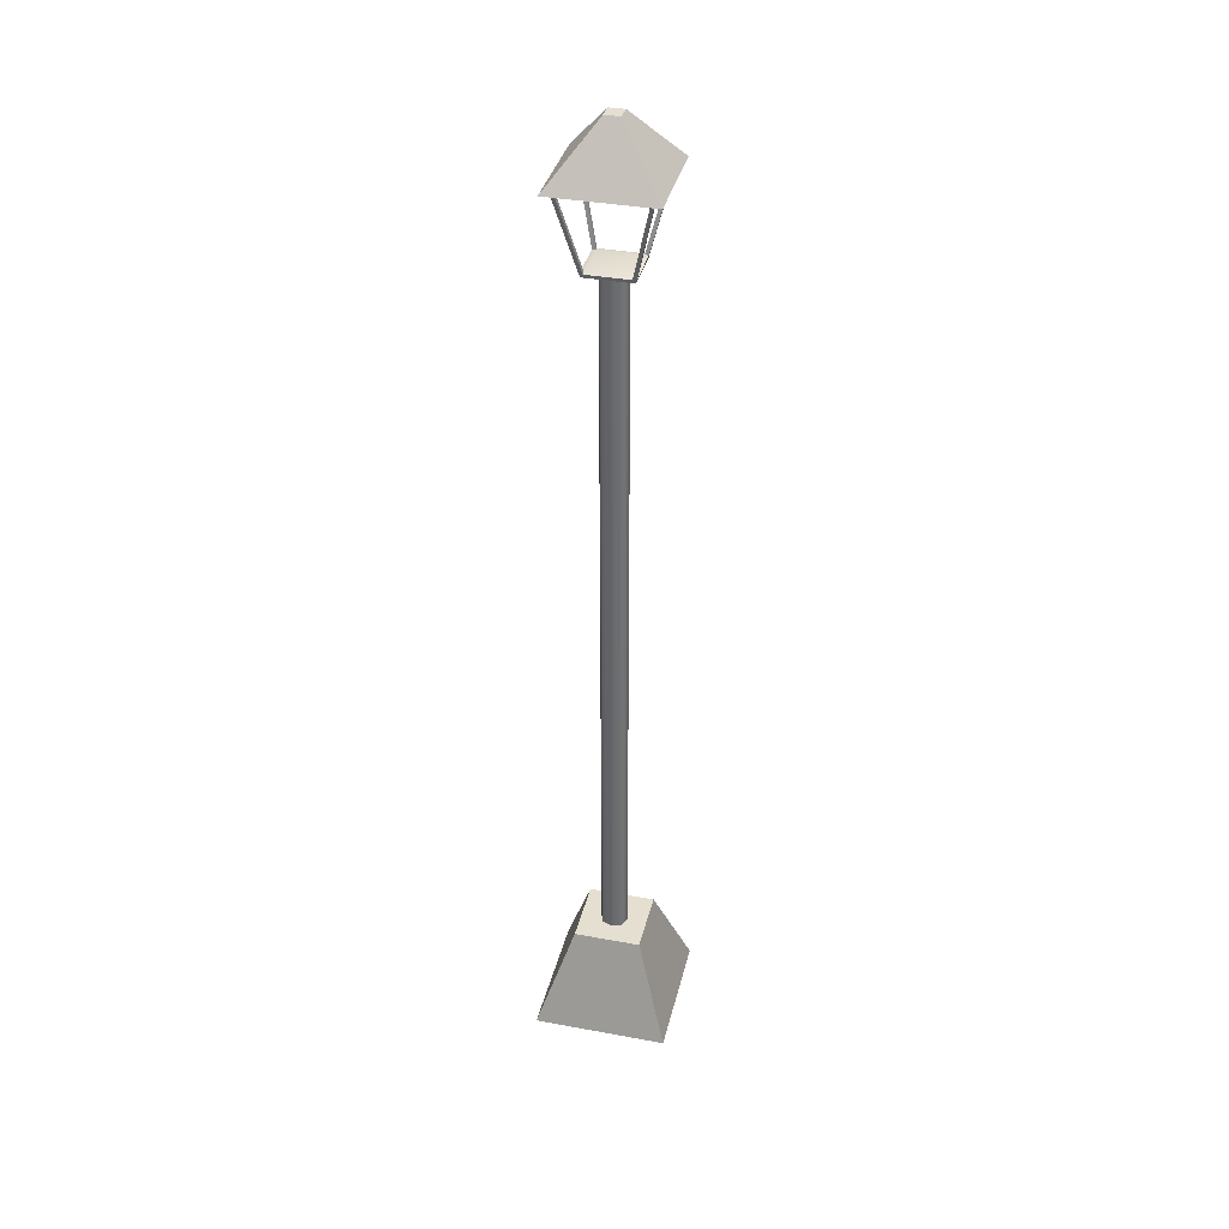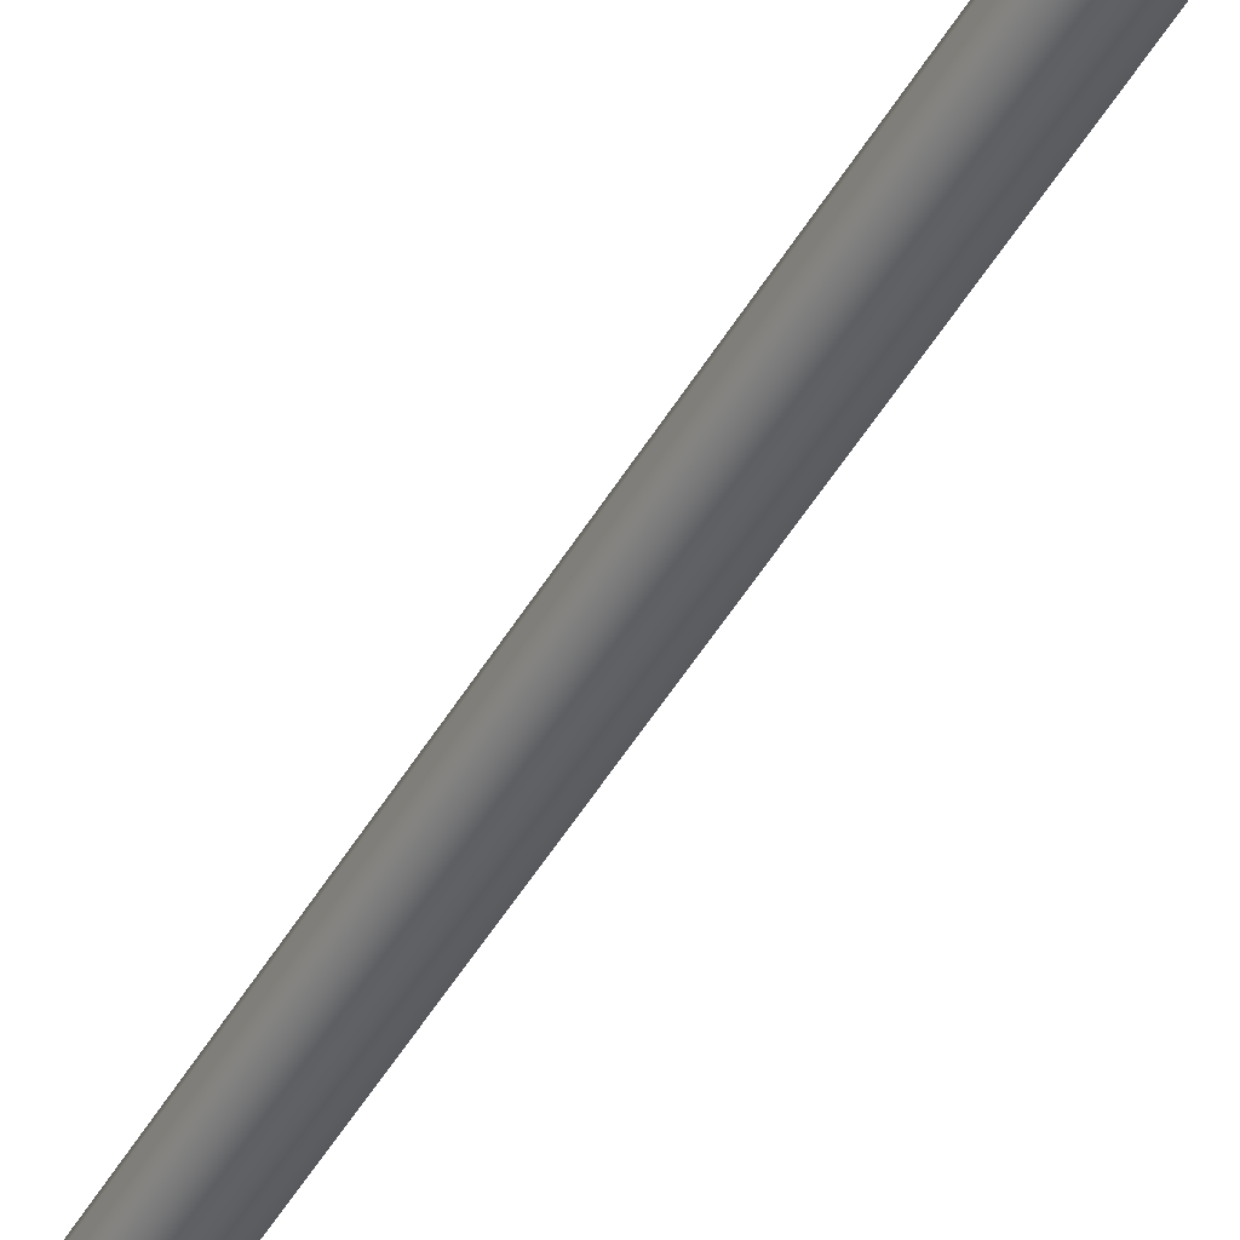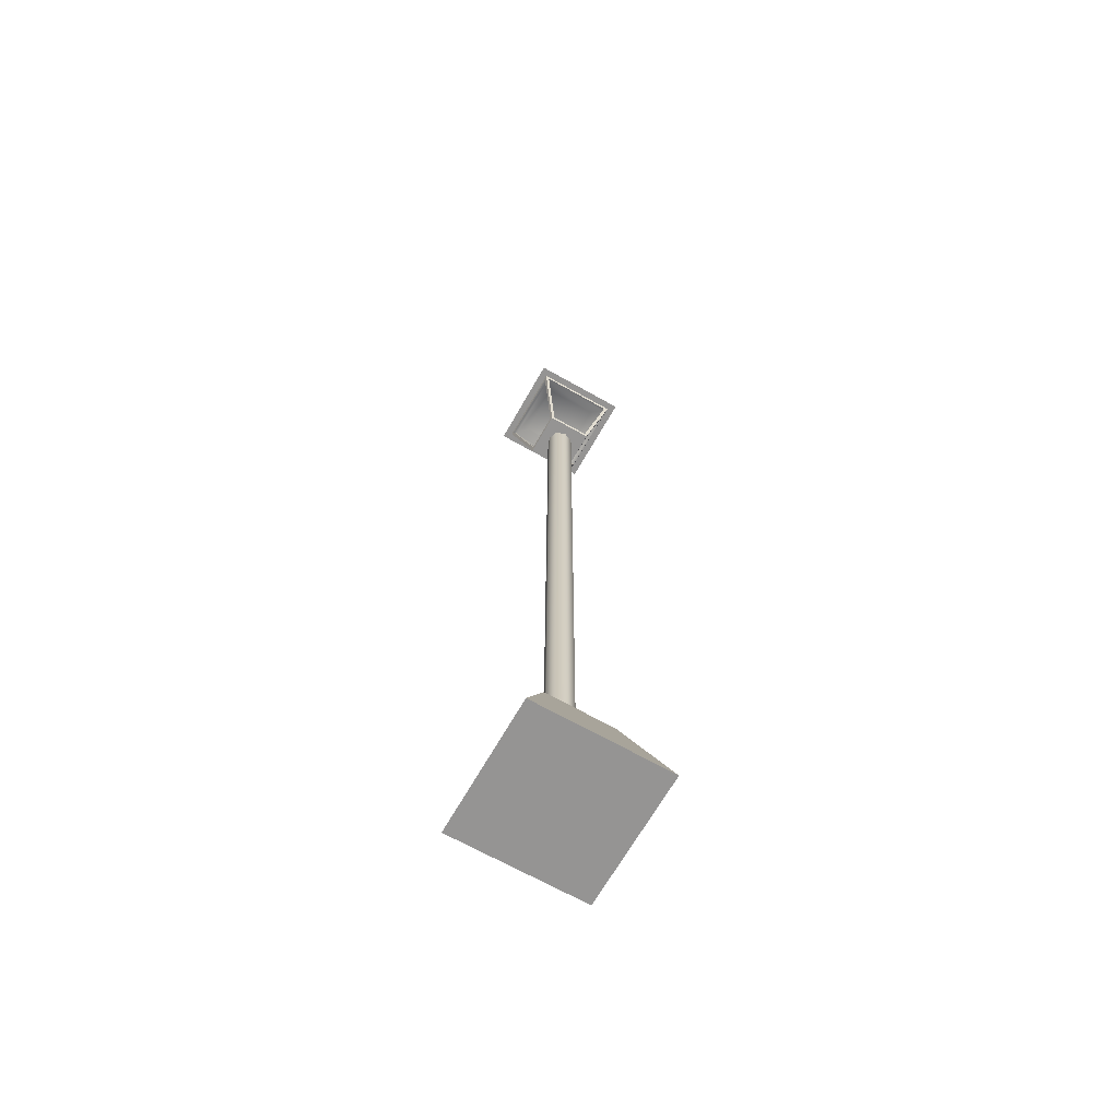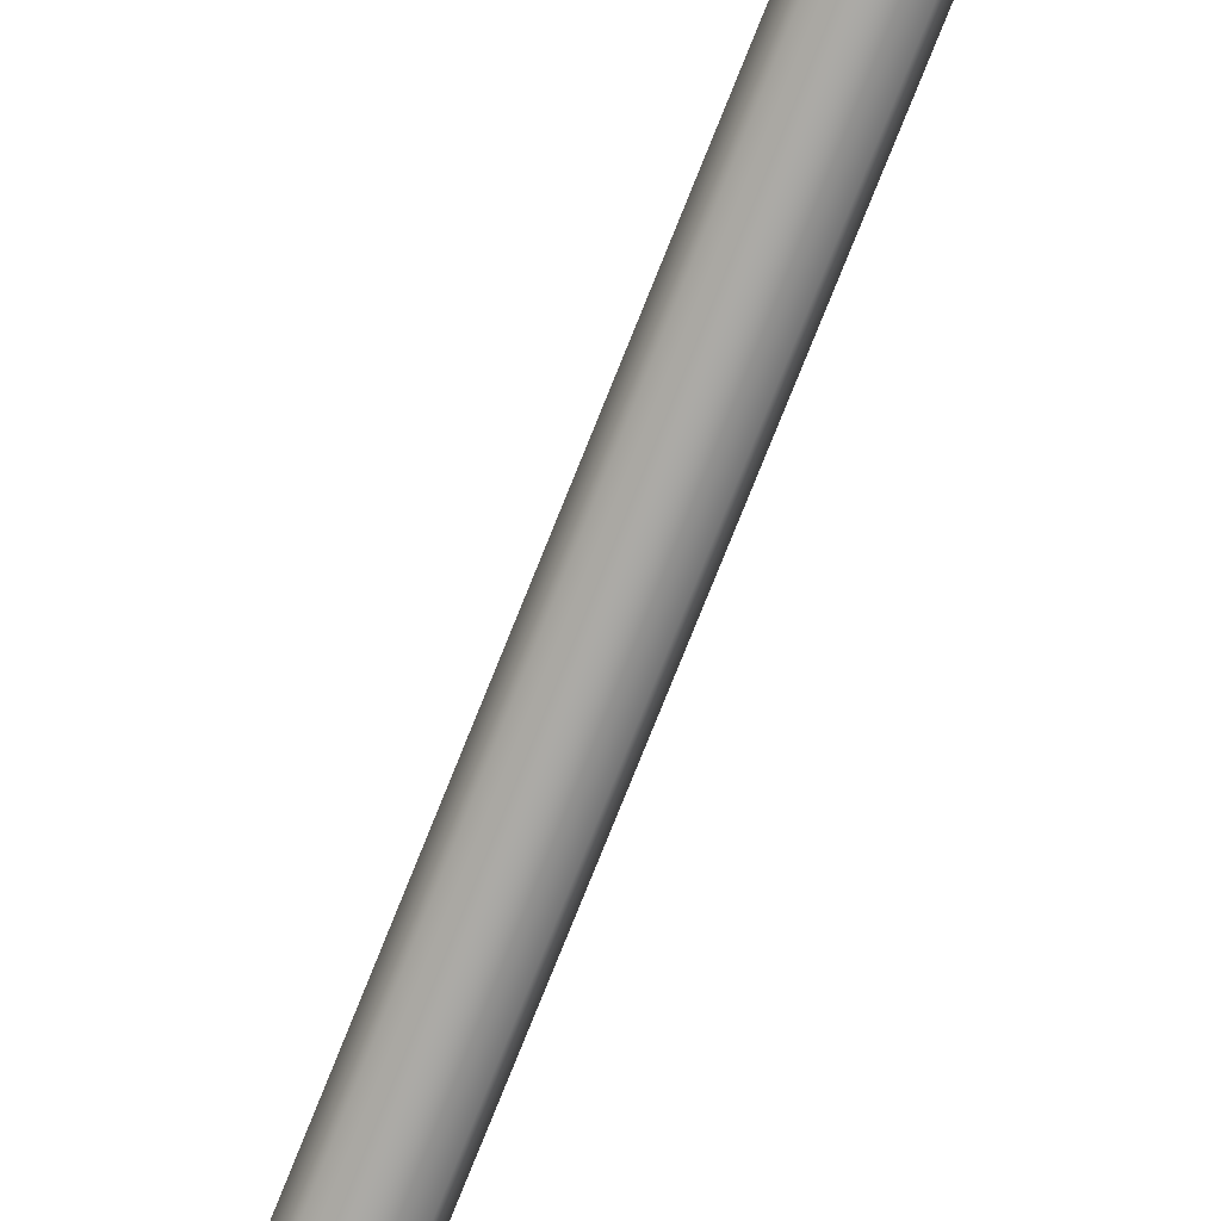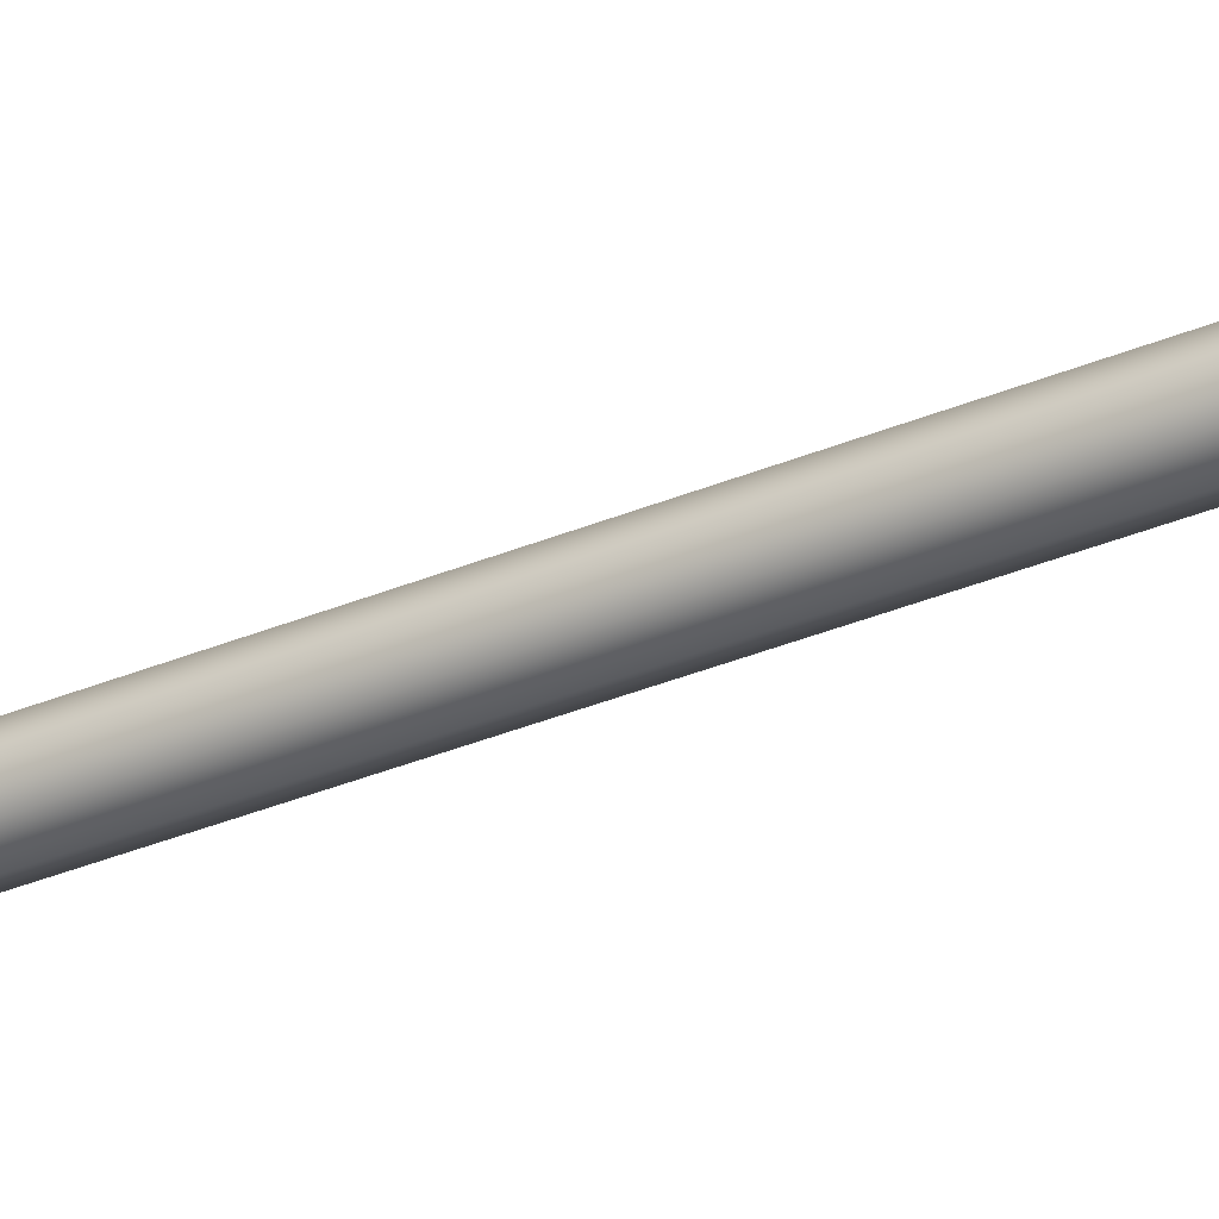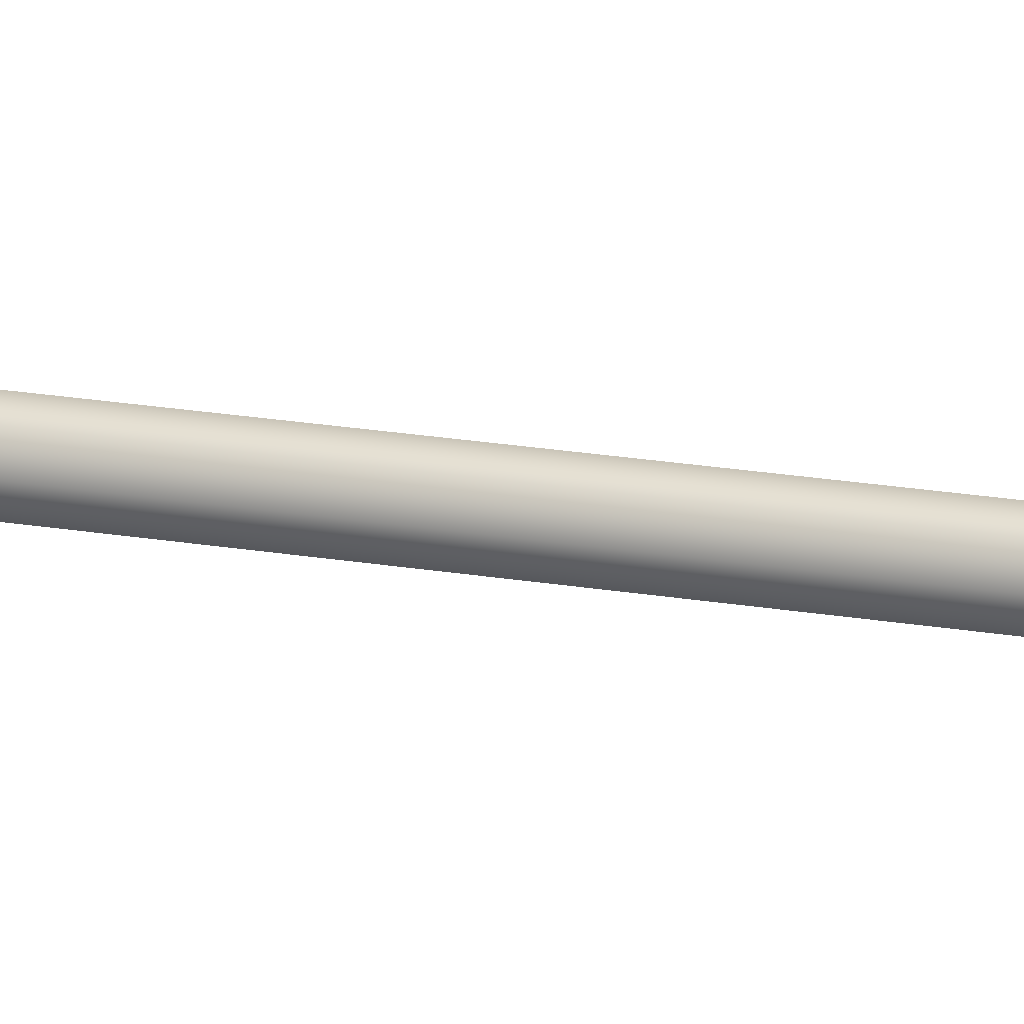
<metadata>
{"format":"obj","ext":"obj","renderer":"f3d","projection":"perspective","resolution":1024,"background":"white","views":[{"elev":36.6,"azim":-166.6,"up":"+Y"},{"elev":-44.0,"azim":-27.2,"up":"+Z"},{"elev":-67.2,"azim":150.4,"up":"+Y"},{"elev":-74.6,"azim":158.4,"up":"+Z"},{"elev":-33.2,"azim":-59.7,"up":"+Z"},{"elev":19.7,"azim":108.1,"up":"+Z"}]}
</metadata>
<code>
o LampPost
v -0.02939 0.3 0.02939
v -0.02939 2.5 0.02939
v -0.02939 0.3 -0.02939
v -0.02939 2.5 -0.02939
v 0.02939 0.3 0.02939
v 0.02939 2.5 0.02939
v 0.02939 0.3 -0.02939
v 0.02939 2.5 -0.02939
v -0 0.3 -0.0403
v -0 2.5 -0.0403
v -0 0.3 0.0403
v -0 2.5 0.0403
v -0.0403 0.3 0
v -0.0403 2.5 0
v 0.0403 0.3 0
v 0.0403 2.5 0
v 0.1 0.3 -0.1
v 0.2 0 -0.2
v 0.1 0.3 0.1
v 0.2 0 0.2
v -0.1 0.3 -0.1
v -0.2 0 -0.2
v -0.1 0.3 0.1
v -0.2 0 0.2
v 0.02225 2.9 -0.02225
v 0.02225 2.9 0.02225
v -0.02225 2.9 -0.02225
v -0.02225 2.9 0.02225
v -0.1487 2.74 0.1487
v -0.1487 2.74 -0.1487
v 0.1487 2.74 0.1487
v 0.1487 2.74 -0.1487
v 0.1268 2.74 -0.1268
v 0.06931 2.5 -0.06931
v 0.1268 2.74 0.1268
v 0.06931 2.5 0.06931
v -0.1268 2.74 -0.1268
v -0.06931 2.5 -0.06931
v -0.1268 2.74 0.1268
v -0.06931 2.5 0.06931
v 0.06137 2.51 0.07164
v 0.1142 2.73 0.1244
v -0.1142 2.73 0.1244
v -0.06137 2.51 0.07164
v 0.07164 2.51 -0.06137
v 0.1244 2.73 -0.1142
v 0.1244 2.73 0.1142
v 0.07164 2.51 0.06137
v -0.06137 2.51 -0.07164
v -0.1142 2.73 -0.1244
v 0.1142 2.73 -0.1244
v 0.06137 2.51 -0.07164
v -0.07164 2.51 0.06137
v -0.1244 2.73 0.1142
v -0.1244 2.73 -0.1142
v -0.07164 2.51 -0.06137
v -0.06137 2.512 0.06125
v -0.1142 2.733 0.114
v 0.06125 2.512 -0.06137
v 0.06125 2.512 0.06137
v 0.114 2.733 0.1142
v -0.06137 2.512 -0.06125
v -0.08216 2.753 -0.08225
v 0.1142 2.733 -0.114
v 0.08225 2.753 -0.08216
v 0.08216 2.753 0.08225
v -0.08225 2.753 0.08216
v -0.114 2.733 -0.1142
f 14 3 13
f 10 7 9
f 16 5 15
f 12 1 11
f 21 19 17
f 23 22 24
f 18 24 22
f 17 20 18
f 6 11 5
f 4 9 3
f 21 18 22
f 19 24 20
f 8 15 7
f 2 13 1
f 34 40 38
f 49 68 62
f 44 60 57
f 45 64 59
f 29 27 30
f 27 26 25
f 32 26 31
f 39 30 37
f 31 28 29
f 33 31 35
f 35 29 39
f 42 60 41
f 30 25 32
f 37 32 33
f 36 42 41
f 39 42 35
f 40 43 39
f 36 44 40
f 34 46 45
f 35 46 33
f 36 47 35
f 34 48 36
f 38 50 49
f 33 50 37
f 34 51 33
f 38 52 34
f 40 54 53
f 37 54 39
f 38 55 37
f 40 56 38
f 68 67 58
f 58 66 61
f 61 65 64
f 59 57 60
f 45 60 48
f 54 57 53
f 43 61 42
f 49 59 52
f 47 64 46
f 53 62 56
f 44 58 43
f 51 68 50
f 48 61 47
f 55 58 54
f 51 59 64
f 55 62 68
f 64 63 68
f 63 66 67
f 14 4 3
f 10 8 7
f 16 6 5
f 12 2 1
f 21 23 19
f 23 21 22
f 18 20 24
f 17 19 20
f 6 12 11
f 4 10 9
f 21 17 18
f 19 23 24
f 8 16 15
f 2 14 13
f 34 36 40
f 49 50 68
f 44 41 60
f 45 46 64
f 29 28 27
f 27 28 26
f 32 25 26
f 39 29 30
f 31 26 28
f 33 32 31
f 35 31 29
f 42 61 60
f 30 27 25
f 37 30 32
f 36 35 42
f 39 43 42
f 40 44 43
f 36 41 44
f 34 33 46
f 35 47 46
f 36 48 47
f 34 45 48
f 38 37 50
f 33 51 50
f 34 52 51
f 38 49 52
f 40 39 54
f 37 55 54
f 38 56 55
f 40 53 56
f 68 63 67
f 58 67 66
f 61 66 65
f 59 62 57
f 45 59 60
f 54 58 57
f 43 58 61
f 49 62 59
f 47 61 64
f 53 57 62
f 44 57 58
f 51 64 68
f 48 60 61
f 55 68 58
f 51 52 59
f 55 56 62
f 64 65 63
f 63 65 66

</code>
